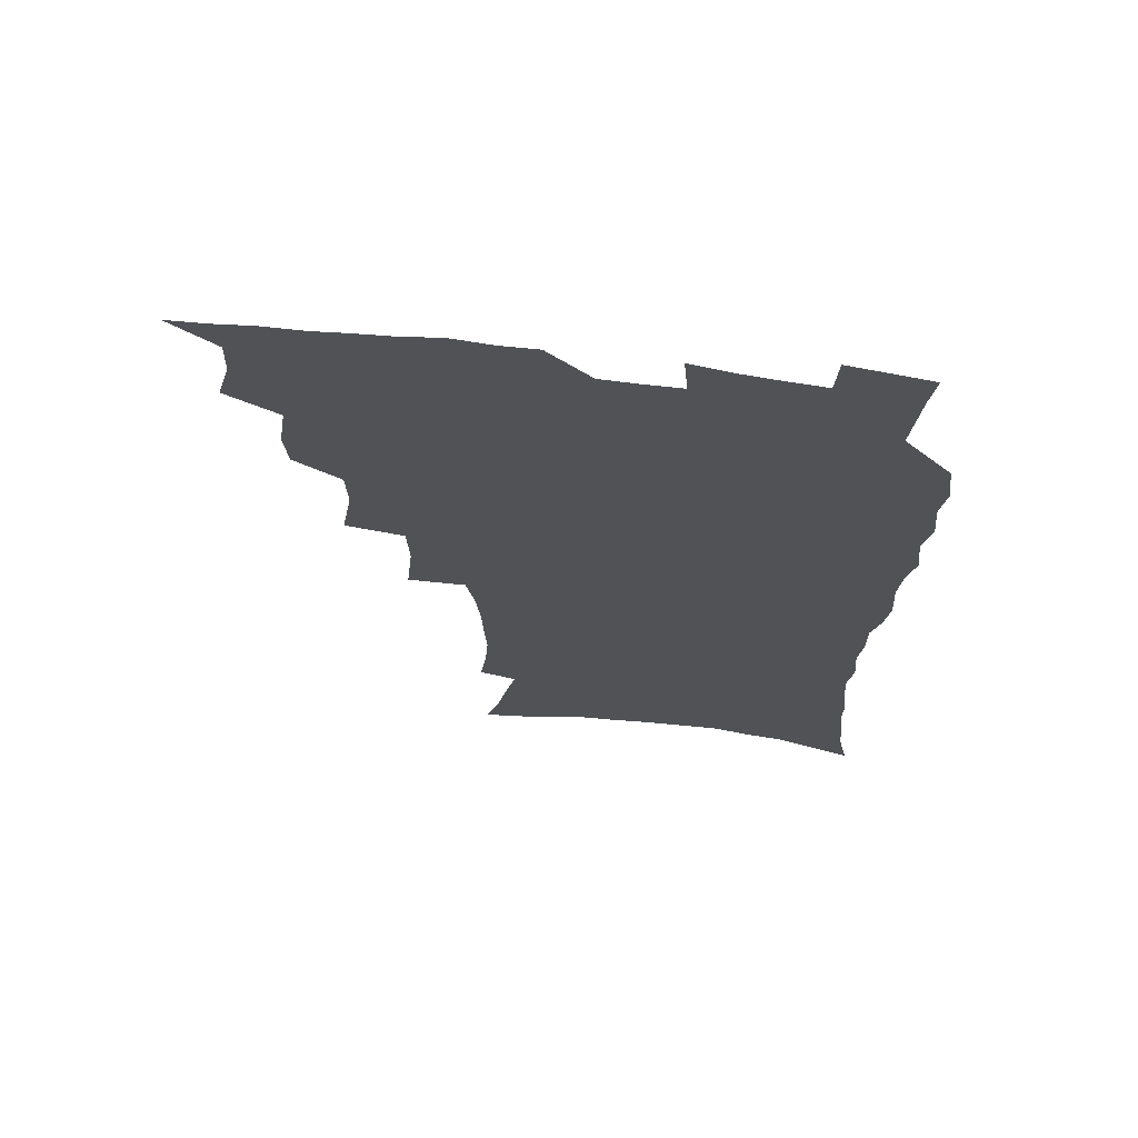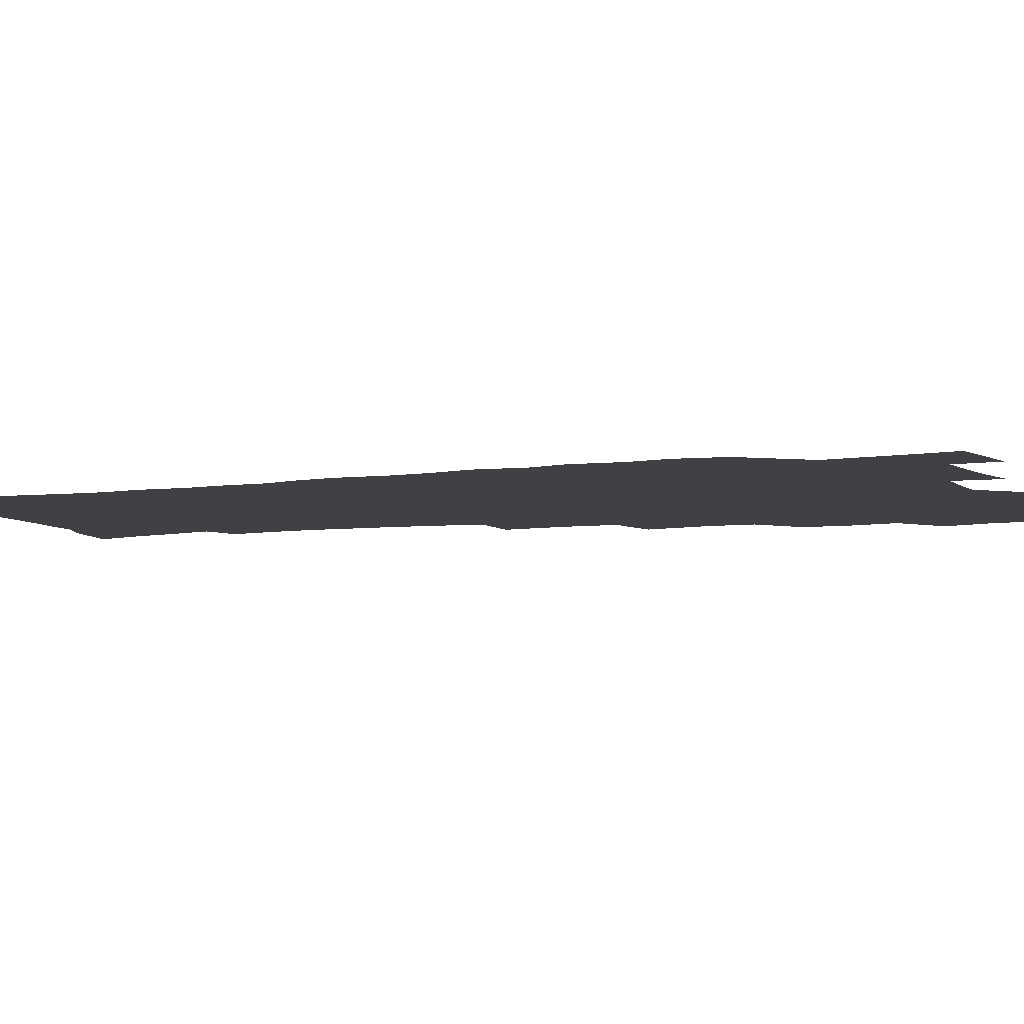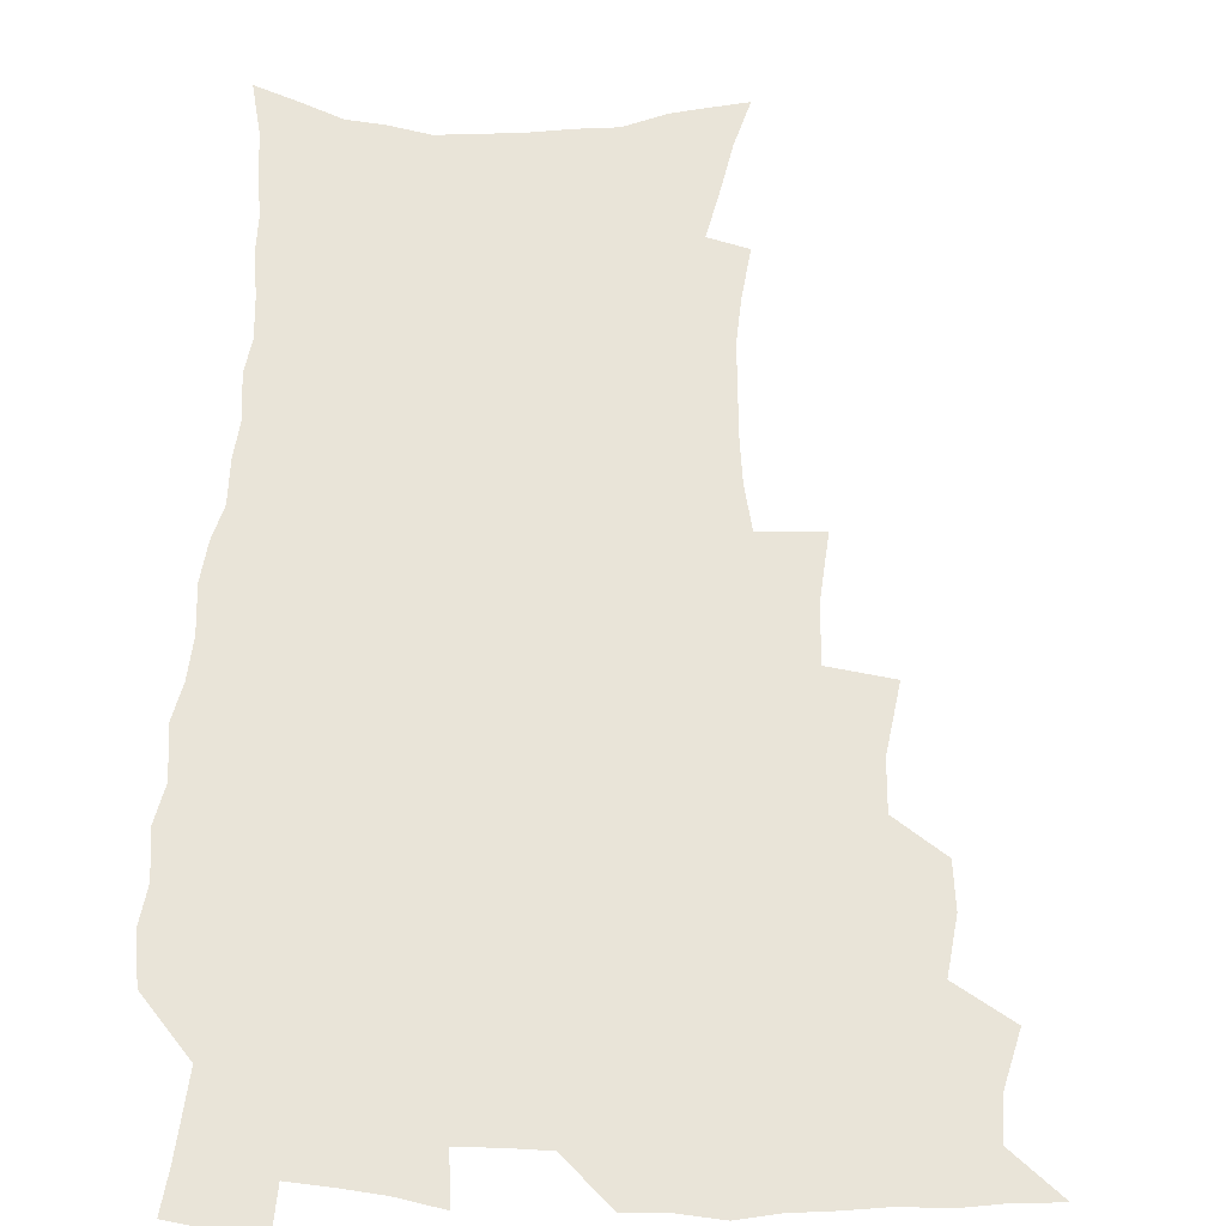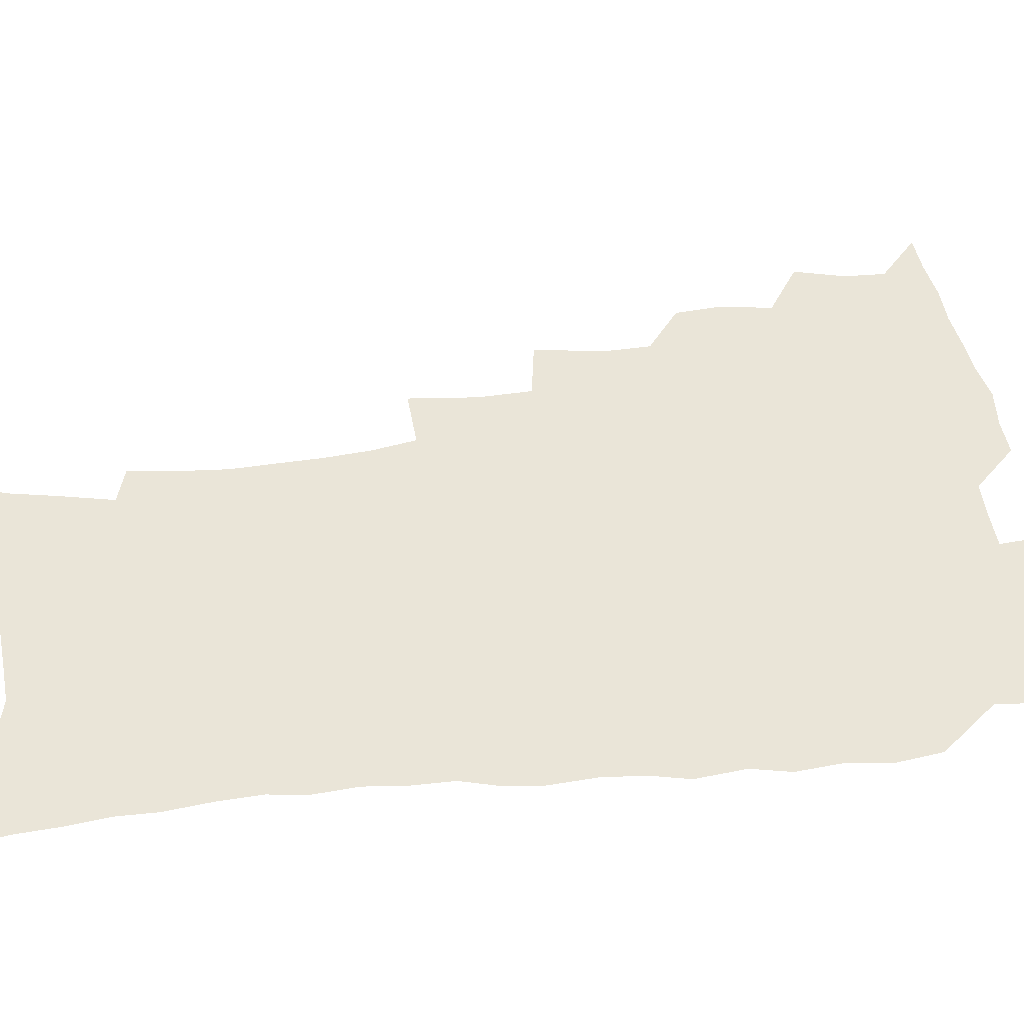
<metadata>
{"format":"obj","ext":"obj","renderer":"f3d","projection":"perspective","resolution":1024,"background":"white","views":[{"elev":68.7,"azim":6.8,"up":"+Y"},{"elev":-5.5,"azim":113.9,"up":"+Z"},{"elev":60.1,"azim":-177.7,"up":"+Z"},{"elev":45.2,"azim":82.7,"up":"+Z"}]}
</metadata>
<code>
v 465.8 521.9 0
v 477.5 472.5 0
v 482.6 491.3 0
v 483.2 506.8 0
v 481.4 522.7 0
v 495.7 423 0
v 494.3 439.5 0
v 497.3 459.7 0
v 499.4 477.1 0
v 500 492.7 0
v 499 507.6 0
v 496.4 524.8 0
v 509.6 366.6 0
v 513.9 391.9 0
v 513.3 410 0
v 515.7 430.4 0
v 513.6 445.5 0
v 512.5 460.5 0
v 516.2 479.2 0
v 515.7 493.8 0
v 514.1 508.6 0
v 512.1 525 0
v 530.5 317 0
v 533.1 342.7 0
v 532.3 362.8 0
v 531.6 381.7 0
v 532.3 401.1 0
v 530.7 416.2 0
v 531.5 433.9 0
v 531.6 449.8 0
v 531.7 465.5 0
v 531.1 480.2 0
v 530.3 494.9 0
v 528.9 509.9 0
v 526.7 526.7 0
v 555.5 214 0
v 558.1 232.9 0
v 559.4 250.4 0
v 558.7 265.6 0
v 558 283.4 0
v 556.3 301.2 0
v 553 318 0
v 550.3 335.3 0
v 548.8 352.7 0
v 548.7 371.9 0
v 547 387.5 0
v 546.8 404.5 0
v 546.9 420.9 0
v 547.6 437.4 0
v 547.4 452.4 0
v 548.2 467.6 0
v 546.8 481.6 0
v 545.1 496.1 0
v 543.6 510.8 0
v 541.3 527.9 0
v 556.5 154.9 0
v 561.9 172.8 0
v 565.2 189.2 0
v 569.9 209.8 0
v 572.9 230 0
v 572.3 244.5 0
v 572.9 261.9 0
v 571.2 276.2 0
v 571.3 296.5 0
v 568.4 310.2 0
v 566.7 327.4 0
v 564 342.2 0
v 564 360.6 0
v 563 376.9 0
v 562.9 393.9 0
v 562.2 409.1 0
v 563.5 426.1 0
v 562.3 439.8 0
v 563.4 455.5 0
v 562.4 468.9 0
v 561.3 482.6 0
v 560.2 496.7 0
v 557.9 512.9 0
v 555.4 530.5 0
v 569.3 157.6 0
v 576.5 179.8 0
v 581.4 200.7 0
v 585 221.5 0
v 585.8 238.6 0
v 586 255.2 0
v 584.8 269.3 0
v 584.3 286.6 0
v 583.3 303.7 0
v 581.5 318.5 0
v 580.6 335.7 0
v 579.3 351.3 0
v 577.2 364.3 0
v 576.7 380.7 0
v 577 397.4 0
v 577.8 414.5 0
v 577.1 428 0
v 576.7 441.8 0
v 577 456.5 0
v 576.1 469.8 0
v 575.8 483.4 0
v 574.5 497.3 0
v 572.3 513.8 0
v 571.2 529 0
v 582.9 160.7 0
v 592.3 189.3 0
v 596.5 211.2 0
v 597.1 227 0
v 597.6 243.5 0
v 597.3 259.5 0
v 596.7 275.1 0
v 595.8 290.9 0
v 594.8 307.2 0
v 594.4 325.7 0
v 592.9 339.2 0
v 591.5 353.3 0
v 591.2 369.8 0
v 590.4 384.6 0
v 590.6 398.7 0
v 590.7 414.8 0
v 590.2 428.4 0
v 590.2 442.8 0
v 590.6 457.3 0
v 590.1 470.6 0
v 589.5 484.1 0
v 588.5 498.4 0
v 586.9 513.9 0
v 585.4 529.5 0
v 598.4 167 0
v 606.1 195.1 0
v 608.4 214.9 0
v 609.3 232.3 0
v 609 246.9 0
v 608.4 261 0
v 607.9 277.9 0
v 607.5 295.1 0
v 606.6 310.3 0
v 606.1 328.2 0
v 605.1 341.8 0
v 604.6 357.4 0
v 603.8 371.2 0
v 602.8 382.2 0
v 603.3 399.6 0
v 603.9 416.5 0
v 603.6 429.9 0
v 604.2 445 0
v 603.9 457.8 0
v 603.7 471.1 0
v 603.3 484.5 0
v 603.3 498 0
v 601.8 513.2 0
v 613 168.2 0
v 618.6 196.6 0
v 620.2 217.3 0
v 620.5 233.3 0
v 620.5 249.8 0
v 620 264.7 0
v 619.6 281.9 0
v 618.9 295.2 0
v 618.3 313.3 0
v 617.9 328.7 0
v 617.3 343.4 0
v 617 358.4 0
v 616.9 374.2 0
v 616.8 387.8 0
v 616.5 402 0
v 616.7 417.5 0
v 616.6 430.3 0
v 617 445 0
v 617.4 458.4 0
v 617.7 471.4 0
v 617.6 484.4 0
v 617 498.4 0
v 616.4 512.9 0
v 628.4 170.3 0
v 631.1 196.1 0
v 631.8 215.7 0
v 632 234.4 0
v 631.8 250.6 0
v 631.4 266.2 0
v 630.9 282.3 0
v 630.4 297.4 0
v 630.2 311 0
v 629.5 329.8 0
v 629.4 341.8 0
v 629.1 358.8 0
v 629.2 373.2 0
v 629.2 388.4 0
v 629.2 402.1 0
v 629.3 417 0
v 629.6 431.1 0
v 629.9 444.7 0
v 630.3 458.1 0
v 630.6 471.4 0
v 631 484.3 0
v 631.2 497.8 0
v 630.6 513.1 0
v 629 530.8 0
v 643.6 171.5 0
v 643.8 197.9 0
v 643.6 217.5 0
v 643.6 232.8 0
v 643.4 249.1 0
v 642.9 265.9 0
v 642.4 282.1 0
v 641.8 299.9 0
v 641.7 312.3 0
v 641.2 329.6 0
v 641.3 343.5 0
v 641.3 357.7 0
v 641.5 372.7 0
v 641.7 387.3 0
v 641.9 401.5 0
v 642.1 415.9 0
v 642.5 430.4 0
v 642.9 444.1 0
v 643.5 457.3 0
v 644 470.6 0
v 644.5 484 0
v 645 497.6 0
v 645.4 511.7 0
v 645.1 527.4 0
v 658.7 172.6 0
v 656.6 196.4 0
v 655.8 214.8 0
v 655 232.5 0
v 655.7 245.6 0
v 654.2 265.2 0
v 654.8 278.1 0
v 653.5 296.9 0
v 653.2 312.6 0
v 653.2 327.4 0
v 653 342.9 0
v 653.3 357 0
v 654.5 369.9 0
v 654.7 384.5 0
v 654.9 399.3 0
v 655.3 413.1 0
v 655.2 429.7 0
v 655.6 443.6 0
v 656.5 456.9 0
v 657.2 470.3 0
v 658.1 483.4 0
v 658.9 496.8 0
v 659.5 510.8 0
v 660 525.7 0
v 673.6 169.1 0
v 669.8 193.6 0
v 668.8 210.8 0
v 668.3 226.9 0
v 667.3 244.4 0
v 666.5 261.1 0
v 666.2 276.6 0
v 665 294.9 0
v 665.2 309.3 0
v 666.7 321.9 0
v 666 338.6 0
v 667.3 351.7 0
v 666.9 368.2 0
v 667.1 383.2 0
v 667.8 397.5 0
v 667.8 412.9 0
v 669.4 426 0
v 670.5 439.6 0
v 670.2 454.9 0
v 670.7 468.8 0
v 671.9 482.2 0
v 672.6 496 0
v 673.7 510.1 0
v 674.7 524.4 0
v 675.7 540.9 0
v 687.7 167.3 0
v 683.1 190 0
v 682 206.4 0
v 680.5 224 0
v 680.3 239.2 0
v 678.7 257.5 0
v 678 274 0
v 677.8 289.4 0
v 679 302.9 0
v 678.2 320.3 0
v 679.2 334 0
v 679.2 349.7 0
v 680.1 363.9 0
v 680.6 378.9 0
v 682.1 392.7 0
v 682.6 407.8 0
v 684.3 421.5 0
v 683.7 437.8 0
v 685.2 451.3 0
v 685.1 466.4 0
v 685.2 481.4 0
v 686.4 494.9 0
v 687.9 508.7 0
v 689.4 523.1 0
v 690.6 538.5 0
v 703.3 160.5 0
v 698 183.3 0
v 695.7 201.1 0
v 695.2 216.4 0
v 693.3 234.1 0
v 692.6 250 0
v 691.8 266.4 0
v 691.9 281.7 0
v 691.6 297.7 0
v 691.3 313.8 0
v 693.5 326.9 0
v 694.6 341.4 0
v 693.7 358.4 0
v 697.3 370.7 0
v 697.2 386.6 0
v 696.5 403.3 0
v 698.9 417 0
v 698.7 433 0
v 699.9 447.6 0
v 700.1 462.8 0
v 699.6 478.5 0
v 701.2 492.4 0
v 702.6 507 0
v 704 521.6 0
v 706 536.1 0
v 718.6 154.3 0
v 714.3 174.6 0
v 713.3 190.3 0
v 711.2 206.9 0
v 711.3 221.2 0
v 709.3 238.4 0
v 708.4 254.4 0
v 710.5 267.2 0
v 709.1 284.6 0
v 710.7 298.8 0
v 710.7 314.9 0
v 714.3 327.5 0
v 716.2 342.3 0
v 715 360.2 0
v 716.3 375.4 0
v 719.5 389.5 0
v 717.6 407.8 0
v 720.8 421.8 0
v 719.1 439.3 0
v 721.3 453.8 0
v 718.8 471.4 0
f 4 5 1
f 8 9 2
f 2 9 3
f 9 10 3
f 3 10 4
f 10 11 4
f 4 11 5
f 11 12 5
f 15 16 6
f 6 16 7
f 16 17 7
f 7 17 8
f 17 18 8
f 8 18 9
f 18 19 9
f 9 19 10
f 19 20 10
f 10 20 11
f 20 21 11
f 11 21 12
f 21 22 12
f 25 26 13
f 13 26 14
f 26 27 14
f 14 27 15
f 27 28 15
f 15 28 16
f 28 29 16
f 16 29 17
f 29 30 17
f 17 30 18
f 30 31 18
f 18 31 19
f 31 32 19
f 19 32 20
f 32 33 20
f 20 33 21
f 33 34 21
f 21 34 22
f 34 35 22
f 42 43 23
f 23 43 24
f 43 44 24
f 24 44 25
f 44 45 25
f 25 45 26
f 45 46 26
f 26 46 27
f 46 47 27
f 27 47 28
f 47 48 28
f 28 48 29
f 48 49 29
f 29 49 30
f 49 50 30
f 30 50 31
f 50 51 31
f 31 51 32
f 51 52 32
f 32 52 33
f 52 53 33
f 33 53 34
f 53 54 34
f 34 54 35
f 54 55 35
f 59 60 36
f 36 60 37
f 60 61 37
f 37 61 38
f 61 62 38
f 38 62 39
f 62 63 39
f 39 63 40
f 63 64 40
f 40 64 41
f 64 65 41
f 41 65 42
f 65 66 42
f 42 66 43
f 66 67 43
f 43 67 44
f 67 68 44
f 44 68 45
f 68 69 45
f 45 69 46
f 69 70 46
f 46 70 47
f 70 71 47
f 47 71 48
f 71 72 48
f 48 72 49
f 72 73 49
f 49 73 50
f 73 74 50
f 50 74 51
f 74 75 51
f 51 75 52
f 75 76 52
f 52 76 53
f 76 77 53
f 53 77 54
f 77 78 54
f 54 78 55
f 78 79 55
f 56 80 57
f 80 81 57
f 57 81 58
f 81 82 58
f 58 82 59
f 82 83 59
f 59 83 60
f 83 84 60
f 60 84 61
f 84 85 61
f 61 85 62
f 85 86 62
f 62 86 63
f 86 87 63
f 63 87 64
f 87 88 64
f 64 88 65
f 88 89 65
f 65 89 66
f 89 90 66
f 66 90 67
f 90 91 67
f 67 91 68
f 91 92 68
f 68 92 69
f 92 93 69
f 69 93 70
f 93 94 70
f 70 94 71
f 94 95 71
f 71 95 72
f 95 96 72
f 72 96 73
f 96 97 73
f 73 97 74
f 97 98 74
f 74 98 75
f 98 99 75
f 75 99 76
f 99 100 76
f 76 100 77
f 100 101 77
f 77 101 78
f 101 102 78
f 78 102 79
f 102 103 79
f 80 104 81
f 104 105 81
f 81 105 82
f 105 106 82
f 82 106 83
f 106 107 83
f 83 107 84
f 107 108 84
f 84 108 85
f 108 109 85
f 85 109 86
f 109 110 86
f 86 110 87
f 110 111 87
f 87 111 88
f 111 112 88
f 88 112 89
f 112 113 89
f 89 113 90
f 113 114 90
f 90 114 91
f 114 115 91
f 91 115 92
f 115 116 92
f 92 116 93
f 116 117 93
f 93 117 94
f 117 118 94
f 94 118 95
f 118 119 95
f 95 119 96
f 119 120 96
f 96 120 97
f 120 121 97
f 97 121 98
f 121 122 98
f 98 122 99
f 122 123 99
f 99 123 100
f 123 124 100
f 100 124 101
f 124 125 101
f 101 125 102
f 125 126 102
f 102 126 103
f 126 127 103
f 104 128 105
f 128 129 105
f 105 129 106
f 129 130 106
f 106 130 107
f 130 131 107
f 107 131 108
f 131 132 108
f 108 132 109
f 132 133 109
f 109 133 110
f 133 134 110
f 110 134 111
f 134 135 111
f 111 135 112
f 135 136 112
f 112 136 113
f 136 137 113
f 113 137 114
f 137 138 114
f 114 138 115
f 138 139 115
f 115 139 116
f 139 140 116
f 116 140 117
f 140 141 117
f 117 141 118
f 141 142 118
f 118 142 119
f 142 143 119
f 119 143 120
f 143 144 120
f 120 144 121
f 144 145 121
f 121 145 122
f 145 146 122
f 122 146 123
f 146 147 123
f 123 147 124
f 147 148 124
f 124 148 125
f 148 149 125
f 125 149 126
f 149 150 126
f 126 150 127
f 128 151 129
f 151 152 129
f 129 152 130
f 152 153 130
f 130 153 131
f 153 154 131
f 131 154 132
f 154 155 132
f 132 155 133
f 155 156 133
f 133 156 134
f 156 157 134
f 134 157 135
f 157 158 135
f 135 158 136
f 158 159 136
f 136 159 137
f 159 160 137
f 137 160 138
f 160 161 138
f 138 161 139
f 161 162 139
f 139 162 140
f 162 163 140
f 140 163 141
f 163 164 141
f 141 164 142
f 164 165 142
f 142 165 143
f 165 166 143
f 143 166 144
f 166 167 144
f 144 167 145
f 167 168 145
f 145 168 146
f 168 169 146
f 146 169 147
f 169 170 147
f 147 170 148
f 170 171 148
f 148 171 149
f 171 172 149
f 149 172 150
f 172 173 150
f 151 174 152
f 174 175 152
f 152 175 153
f 175 176 153
f 153 176 154
f 176 177 154
f 154 177 155
f 177 178 155
f 155 178 156
f 178 179 156
f 156 179 157
f 179 180 157
f 157 180 158
f 180 181 158
f 158 181 159
f 181 182 159
f 159 182 160
f 182 183 160
f 160 183 161
f 183 184 161
f 161 184 162
f 184 185 162
f 162 185 163
f 185 186 163
f 163 186 164
f 186 187 164
f 164 187 165
f 187 188 165
f 165 188 166
f 188 189 166
f 166 189 167
f 189 190 167
f 167 190 168
f 190 191 168
f 168 191 169
f 191 192 169
f 169 192 170
f 192 193 170
f 170 193 171
f 193 194 171
f 171 194 172
f 194 195 172
f 172 195 173
f 195 196 173
f 174 198 175
f 198 199 175
f 175 199 176
f 199 200 176
f 176 200 177
f 200 201 177
f 177 201 178
f 201 202 178
f 178 202 179
f 202 203 179
f 179 203 180
f 203 204 180
f 180 204 181
f 204 205 181
f 181 205 182
f 205 206 182
f 182 206 183
f 206 207 183
f 183 207 184
f 207 208 184
f 184 208 185
f 208 209 185
f 185 209 186
f 209 210 186
f 186 210 187
f 210 211 187
f 187 211 188
f 211 212 188
f 188 212 189
f 212 213 189
f 189 213 190
f 213 214 190
f 190 214 191
f 214 215 191
f 191 215 192
f 215 216 192
f 192 216 193
f 216 217 193
f 193 217 194
f 217 218 194
f 194 218 195
f 218 219 195
f 195 219 196
f 219 220 196
f 196 220 197
f 220 221 197
f 198 222 199
f 222 223 199
f 199 223 200
f 223 224 200
f 200 224 201
f 224 225 201
f 201 225 202
f 225 226 202
f 202 226 203
f 226 227 203
f 203 227 204
f 227 228 204
f 204 228 205
f 228 229 205
f 205 229 206
f 229 230 206
f 206 230 207
f 230 231 207
f 207 231 208
f 231 232 208
f 208 232 209
f 232 233 209
f 209 233 210
f 233 234 210
f 210 234 211
f 234 235 211
f 211 235 212
f 235 236 212
f 212 236 213
f 236 237 213
f 213 237 214
f 237 238 214
f 214 238 215
f 238 239 215
f 215 239 216
f 239 240 216
f 216 240 217
f 240 241 217
f 217 241 218
f 241 242 218
f 218 242 219
f 242 243 219
f 219 243 220
f 243 244 220
f 220 244 221
f 244 245 221
f 222 246 223
f 246 247 223
f 223 247 224
f 247 248 224
f 224 248 225
f 248 249 225
f 225 249 226
f 249 250 226
f 226 250 227
f 250 251 227
f 227 251 228
f 251 252 228
f 228 252 229
f 252 253 229
f 229 253 230
f 253 254 230
f 230 254 231
f 254 255 231
f 231 255 232
f 255 256 232
f 232 256 233
f 256 257 233
f 233 257 234
f 257 258 234
f 234 258 235
f 258 259 235
f 235 259 236
f 259 260 236
f 236 260 237
f 260 261 237
f 237 261 238
f 261 262 238
f 238 262 239
f 262 263 239
f 239 263 240
f 263 264 240
f 240 264 241
f 264 265 241
f 241 265 242
f 265 266 242
f 242 266 243
f 266 267 243
f 243 267 244
f 267 268 244
f 244 268 245
f 268 269 245
f 246 271 247
f 271 272 247
f 247 272 248
f 272 273 248
f 248 273 249
f 273 274 249
f 249 274 250
f 274 275 250
f 250 275 251
f 275 276 251
f 251 276 252
f 276 277 252
f 252 277 253
f 277 278 253
f 253 278 254
f 278 279 254
f 254 279 255
f 279 280 255
f 255 280 256
f 280 281 256
f 256 281 257
f 281 282 257
f 257 282 258
f 282 283 258
f 258 283 259
f 283 284 259
f 259 284 260
f 284 285 260
f 260 285 261
f 285 286 261
f 261 286 262
f 286 287 262
f 262 287 263
f 287 288 263
f 263 288 264
f 288 289 264
f 264 289 265
f 289 290 265
f 265 290 266
f 290 291 266
f 266 291 267
f 291 292 267
f 267 292 268
f 292 293 268
f 268 293 269
f 293 294 269
f 269 294 270
f 294 295 270
f 271 296 272
f 296 297 272
f 272 297 273
f 297 298 273
f 273 298 274
f 298 299 274
f 274 299 275
f 299 300 275
f 275 300 276
f 300 301 276
f 276 301 277
f 301 302 277
f 277 302 278
f 302 303 278
f 278 303 279
f 303 304 279
f 279 304 280
f 304 305 280
f 280 305 281
f 305 306 281
f 281 306 282
f 306 307 282
f 282 307 283
f 307 308 283
f 283 308 284
f 308 309 284
f 284 309 285
f 309 310 285
f 285 310 286
f 310 311 286
f 286 311 287
f 311 312 287
f 287 312 288
f 312 313 288
f 288 313 289
f 313 314 289
f 289 314 290
f 314 315 290
f 290 315 291
f 315 316 291
f 291 316 292
f 316 317 292
f 292 317 293
f 317 318 293
f 293 318 294
f 318 319 294
f 294 319 295
f 319 320 295
f 296 321 297
f 321 322 297
f 297 322 298
f 322 323 298
f 298 323 299
f 323 324 299
f 299 324 300
f 324 325 300
f 300 325 301
f 325 326 301
f 301 326 302
f 326 327 302
f 302 327 303
f 327 328 303
f 303 328 304
f 328 329 304
f 304 329 305
f 329 330 305
f 305 330 306
f 330 331 306
f 306 331 307
f 331 332 307
f 307 332 308
f 332 333 308
f 308 333 309
f 333 334 309
f 309 334 310
f 334 335 310
f 310 335 311
f 335 336 311
f 311 336 312
f 336 337 312
f 312 337 313
f 337 338 313
f 313 338 314
f 338 339 314
f 314 339 315
f 339 340 315
f 315 340 316
f 340 341 316
f 316 341 317

</code>
